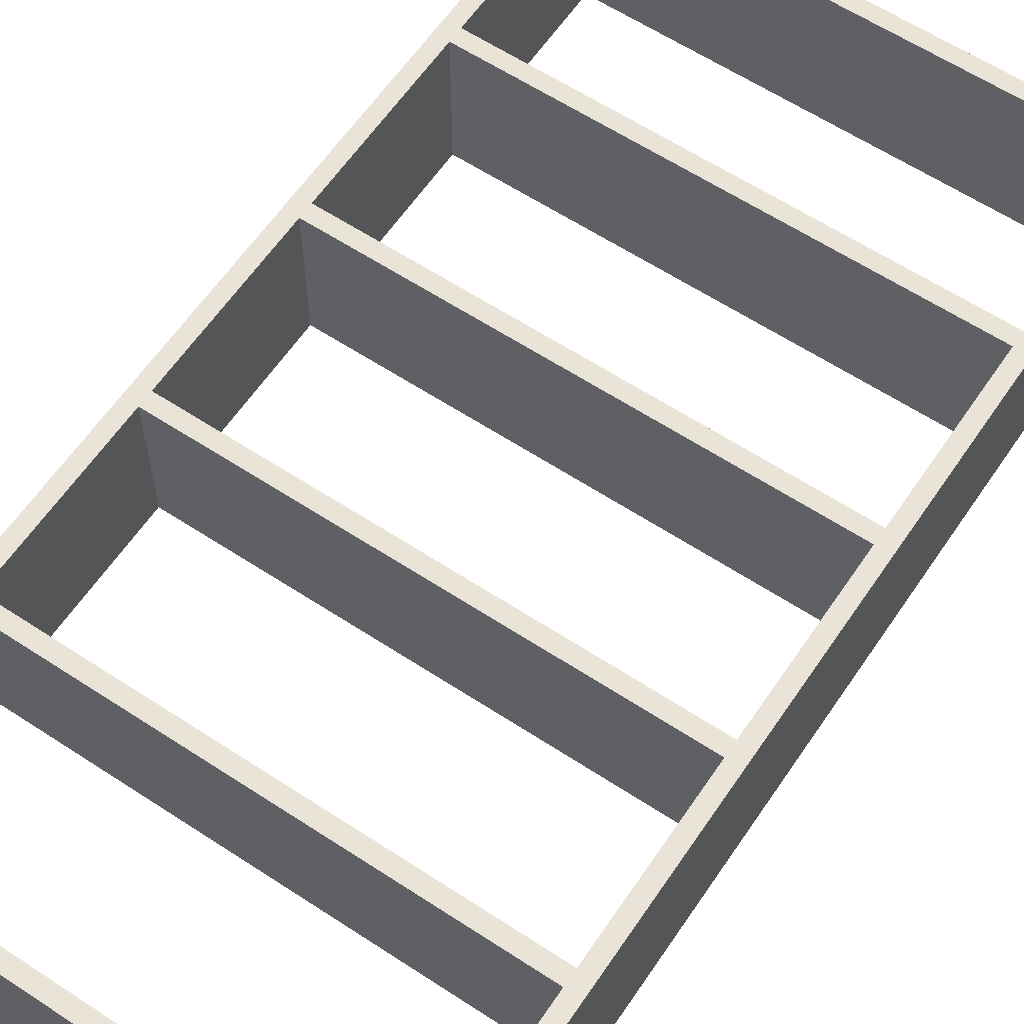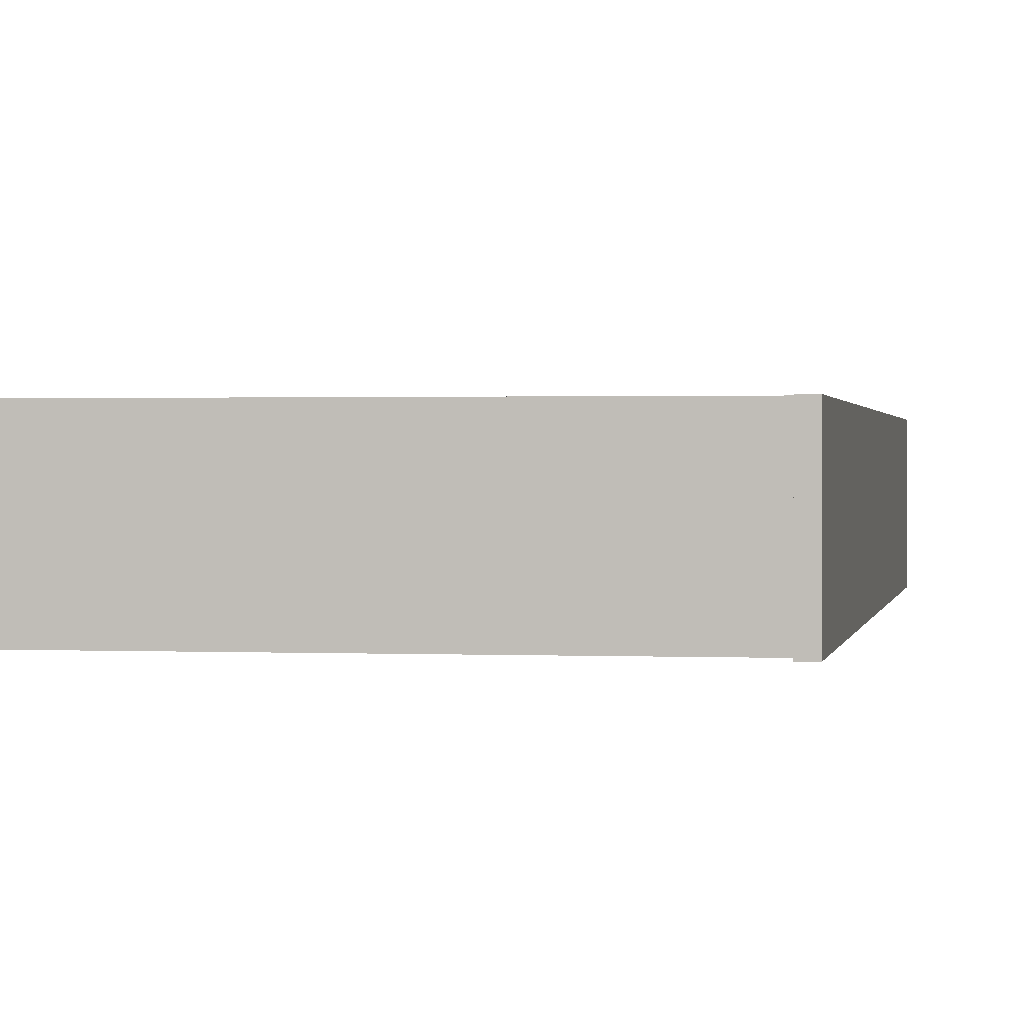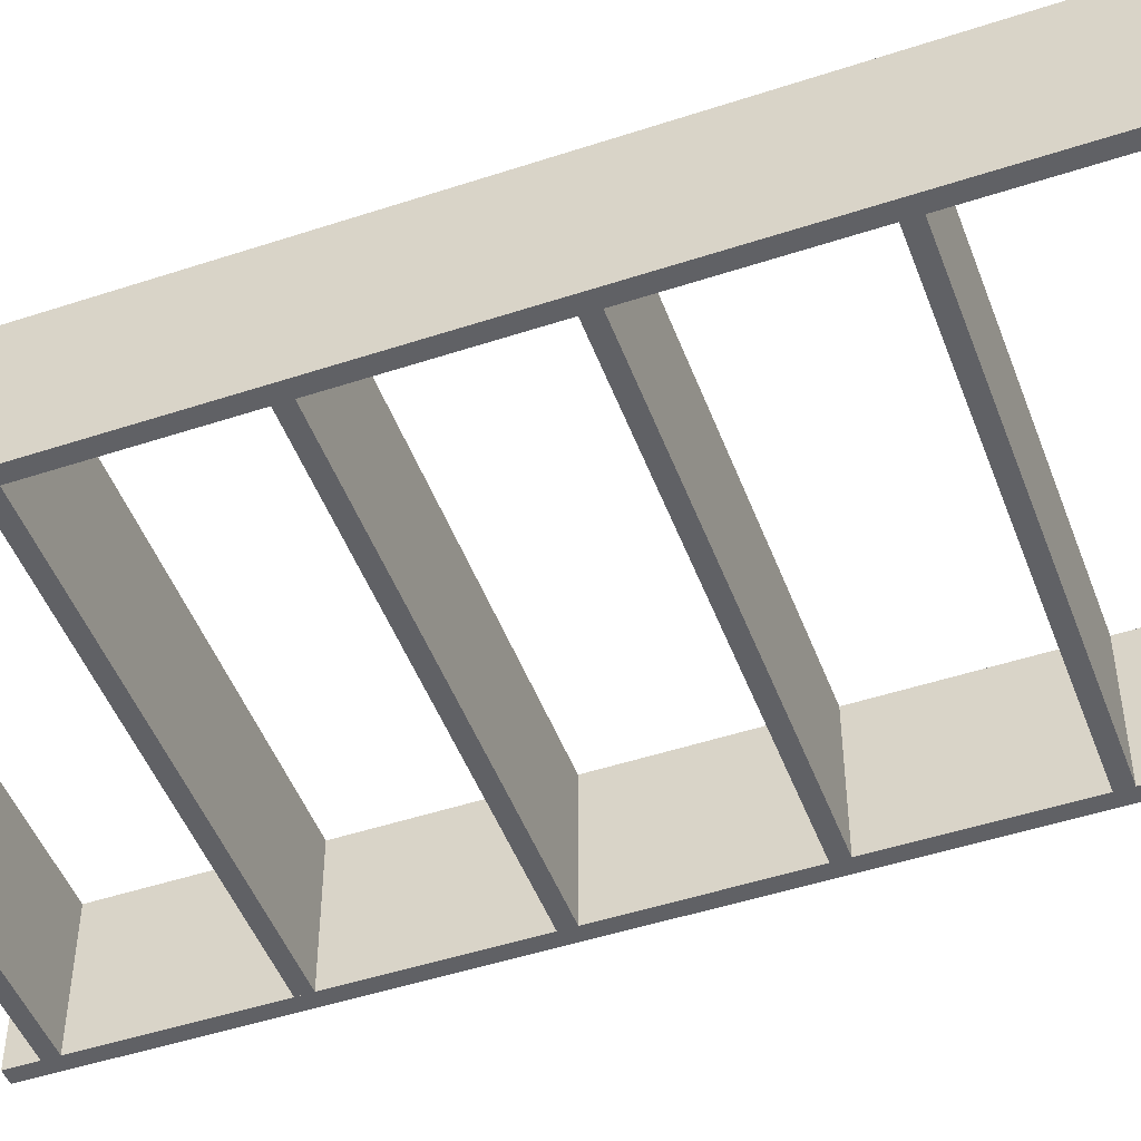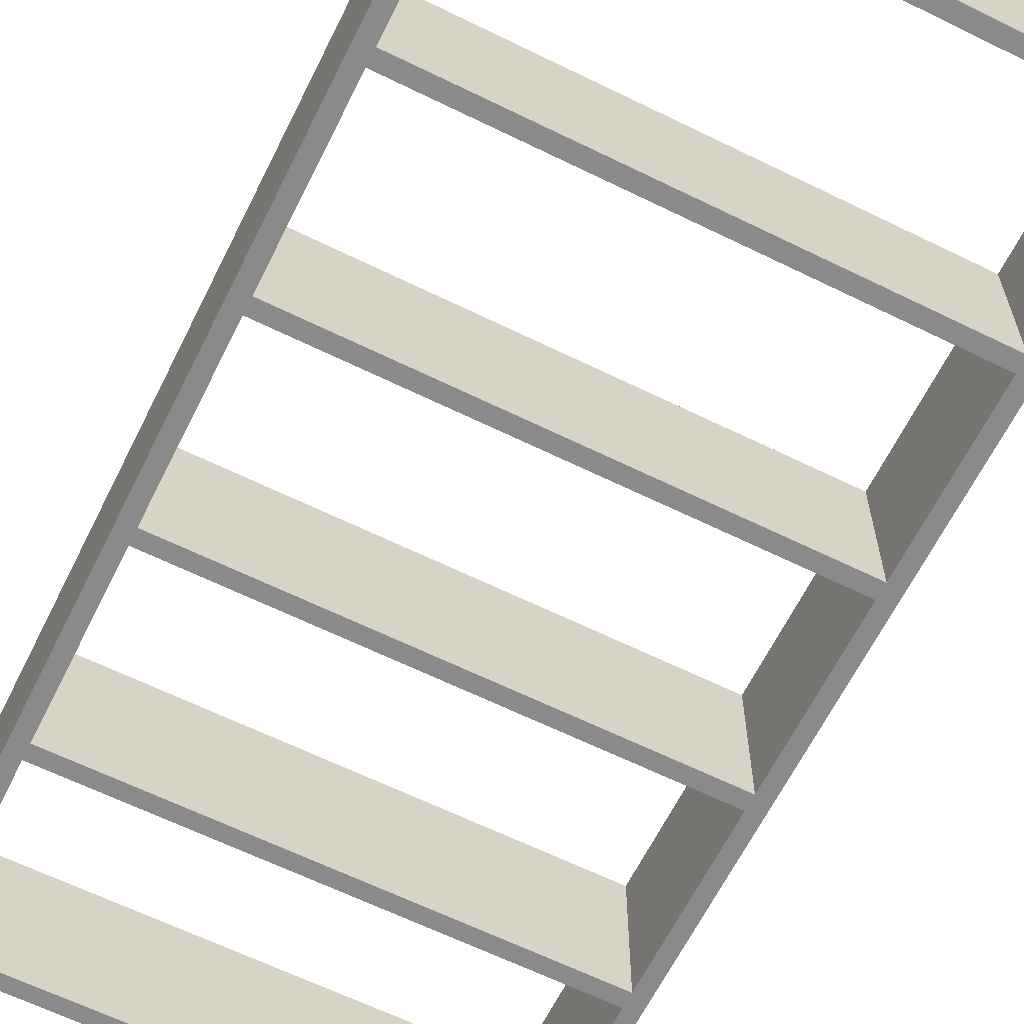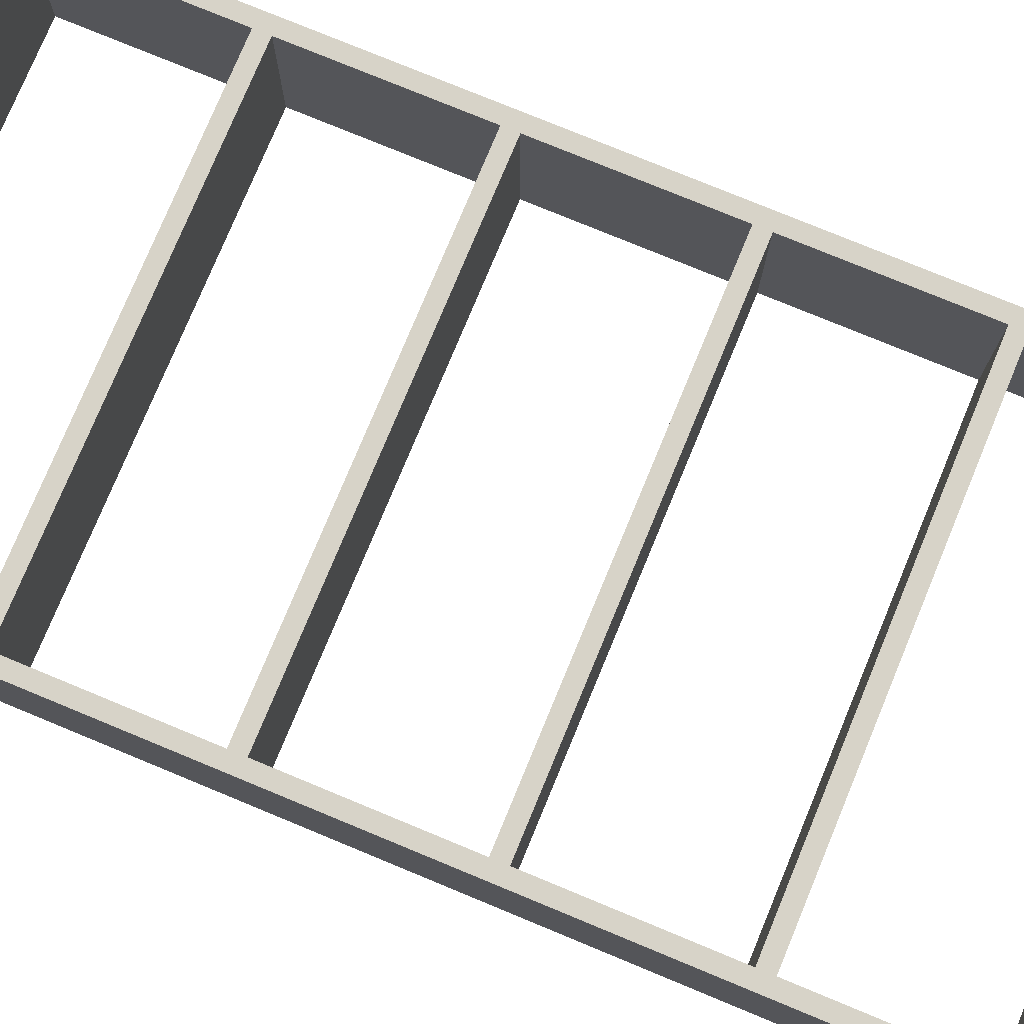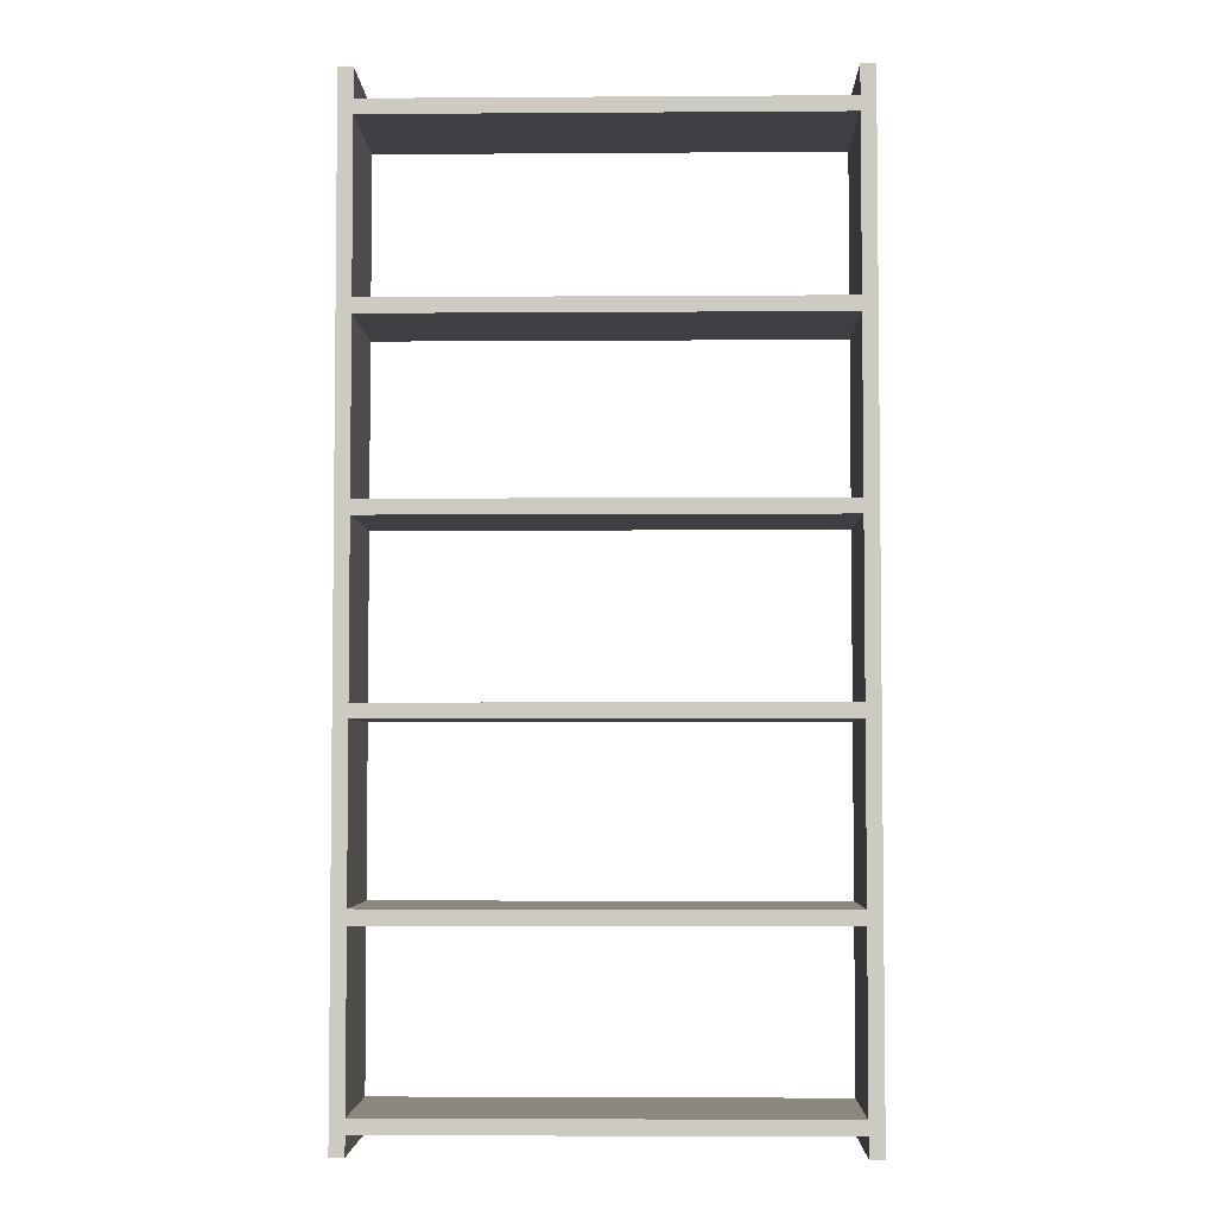
<metadata>
{"format":"obj","ext":"obj","renderer":"f3d","projection":"perspective","resolution":1024,"background":"white","views":[{"elev":60.8,"azim":33.9,"up":"+Z"},{"elev":0.9,"azim":-170.3,"up":"+Z"},{"elev":-48.5,"azim":-69.8,"up":"+Z"},{"elev":-63.6,"azim":153.6,"up":"+Z"},{"elev":76.8,"azim":112.5,"up":"+Z"},{"elev":-4.1,"azim":-178.7,"up":"+Y"}]}
</metadata>
<code>
o Shelves1
v 0 0 0
v 0 0 -0.28
v 0 2 -0.28
v 0 2 0
v -0.03 0 0
v -0.03 0 -0.28
v -0.03 2 -0.28
v -0.03 2 0
v -0.97 0 0
v -0.97 0 -0.28
v -0.97 2 -0.28
v -0.97 2 0
v -1 0 0
v -1 0 -0.28
v -1 2 -0.28
v -1 2 0
v -0.03 0.07 0
v -0.03 0.07 -0.28
v -0.03 0.04 -0.28
v -0.03 0.04 0
v -0.97 0.07 0
v -0.97 0.07 -0.28
v -0.97 0.04 -0.28
v -0.97 0.04 0
v -0.03 0.444 0
v -0.03 0.444 -0.28
v -0.03 0.414 -0.28
v -0.03 0.414 0
v -0.97 0.444 0
v -0.97 0.444 -0.28
v -0.97 0.414 -0.28
v -0.97 0.414 0
v -0.03 0.818 0
v -0.03 0.818 -0.28
v -0.03 0.788 -0.28
v -0.03 0.788 0
v -0.97 0.818 0
v -0.97 0.818 -0.28
v -0.97 0.788 -0.28
v -0.97 0.788 0
v -0.03 1.192 0
v -0.03 1.192 -0.28
v -0.03 1.162 -0.28
v -0.03 1.162 0
v -0.97 1.192 0
v -0.97 1.192 -0.28
v -0.97 1.162 -0.28
v -0.97 1.162 0
v -0.03 1.566 0
v -0.03 1.566 -0.28
v -0.03 1.536 -0.28
v -0.03 1.536 0
v -0.97 1.566 0
v -0.97 1.566 -0.28
v -0.97 1.536 -0.28
v -0.97 1.536 0
v -0.03 1.94 0
v -0.03 1.94 -0.28
v -0.03 1.91 -0.28
v -0.03 1.91 0
v -0.97 1.94 0
v -0.97 1.94 -0.28
v -0.97 1.91 -0.28
v -0.97 1.91 0
f 2 4 1
f 8 6 5
f 4 5 1
f 5 2 1
f 3 8 4
f 6 3 2
f 10 12 9
f 16 14 13
f 12 13 9
f 13 10 9
f 11 16 12
f 14 11 10
f 20 18 17
f 22 24 21
f 21 20 17
f 18 21 17
f 24 19 20
f 19 22 18
f 28 26 25
f 30 32 29
f 29 28 25
f 26 29 25
f 32 27 28
f 27 30 26
f 36 34 33
f 38 40 37
f 37 36 33
f 34 37 33
f 40 35 36
f 35 38 34
f 44 42 41
f 46 48 45
f 45 44 41
f 42 45 41
f 48 43 44
f 43 46 42
f 52 50 49
f 54 56 53
f 53 52 49
f 50 53 49
f 56 51 52
f 51 54 50
f 60 58 57
f 62 64 61
f 61 60 57
f 58 61 57
f 64 59 60
f 59 62 58
f 2 3 4
f 8 7 6
f 4 8 5
f 5 6 2
f 3 7 8
f 6 7 3
f 10 11 12
f 16 15 14
f 12 16 13
f 13 14 10
f 11 15 16
f 14 15 11
f 20 19 18
f 22 23 24
f 21 24 20
f 18 22 21
f 24 23 19
f 19 23 22
f 28 27 26
f 30 31 32
f 29 32 28
f 26 30 29
f 32 31 27
f 27 31 30
f 36 35 34
f 38 39 40
f 37 40 36
f 34 38 37
f 40 39 35
f 35 39 38
f 44 43 42
f 46 47 48
f 45 48 44
f 42 46 45
f 48 47 43
f 43 47 46
f 52 51 50
f 54 55 56
f 53 56 52
f 50 54 53
f 56 55 51
f 51 55 54
f 60 59 58
f 62 63 64
f 61 64 60
f 58 62 61
f 64 63 59
f 59 63 62

</code>
